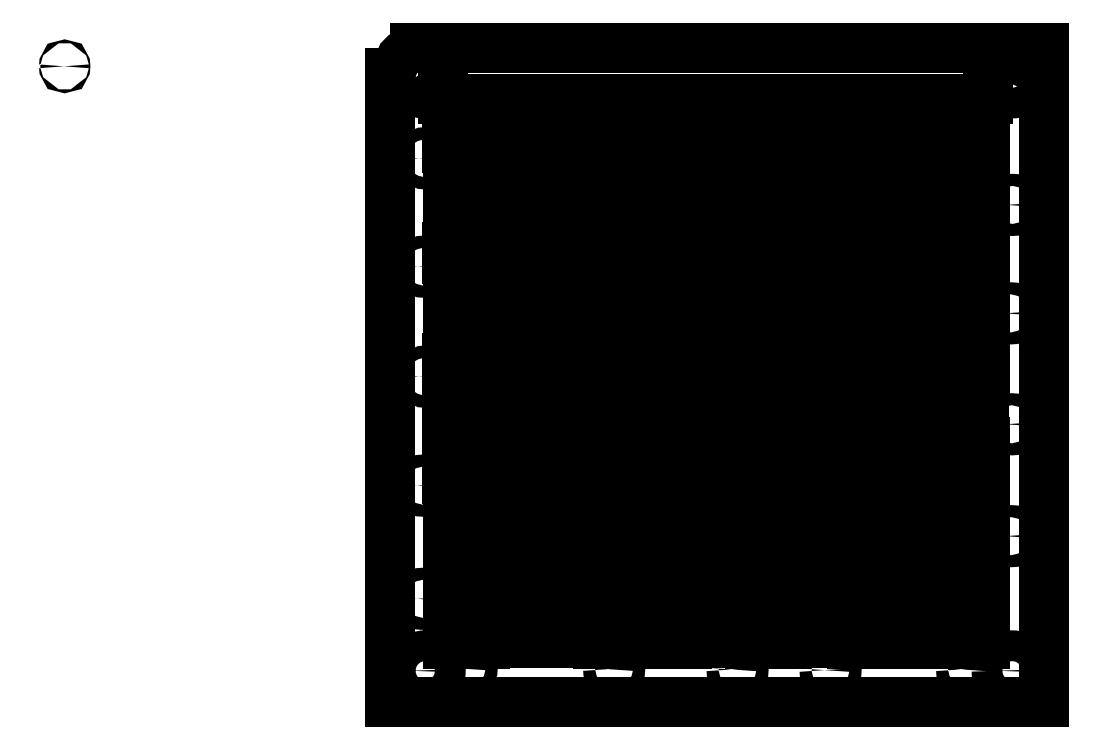
<metadata>
{"format":"dxf","ext":"dxf","renderer":"ezdxf+matplotlib","layout":"modelspace","background":"white","min_lineweight":24,"dpi":150}
</metadata>
<code>
0
SECTION
2
ENTITIES
0
LWPOLYLINE
8
0
90
4
70
1
43
0
10
0.5561
20
-0.719
10
210.6
20
-0.719
10
210.6
20
-210.7
10
0.5561
20
-210.7
0
LWPOLYLINE
8
0
90
4
70
1
43
0
10
17.56
20
-0.8704
10
192.3
20
-0.8704
10
192.3
20
-17.04
10
17.56
20
-17.04
0
LWPOLYLINE
8
0
90
4
70
1
43
0
10
115.6
20
-109.6
10
127.3
20
-109.6
10
127.3
20
-121.4
10
115.6
20
-121.4
0
LWPOLYLINE
8
0
90
4
70
1
43
0
10
50.88
20
-109.7
10
62.61
20
-109.7
10
62.61
20
-121.4
10
50.88
20
-121.4
0
LWPOLYLINE
8
0
90
4
70
1
43
0
10
18.95
20
-21.22
10
30.68
20
-21.22
10
30.68
20
-32.95
10
18.95
20
-32.95
0
LWPOLYLINE
8
0
90
4
70
1
43
0
10
34.89
20
-21.27
10
46.62
20
-21.27
10
46.62
20
-32.99
10
34.89
20
-32.99
0
LWPOLYLINE
8
0
90
4
70
1
43
0
10
50.45
20
-21.21
10
62.18
20
-21.21
10
62.18
20
-32.94
10
50.45
20
-32.94
0
LWPOLYLINE
8
0
90
4
70
1
43
0
10
67.09
20
-21.4
10
78.82
20
-21.4
10
78.82
20
-33.13
10
67.09
20
-33.13
0
LWPOLYLINE
8
0
90
4
70
1
43
0
10
84.08
20
-21.67
10
95.81
20
-21.67
10
95.81
20
-33.4
10
84.08
20
-33.4
0
LWPOLYLINE
8
0
90
4
70
1
43
0
10
99.44
20
-21.49
10
111.2
20
-21.49
10
111.2
20
-33.22
10
99.44
20
-33.22
0
LWPOLYLINE
8
0
90
4
70
1
43
0
10
115.5
20
-21.42
10
127.2
20
-21.42
10
127.2
20
-33.15
10
115.5
20
-33.15
0
LWPOLYLINE
8
0
90
4
70
1
43
0
10
131.4
20
-21.47
10
143.1
20
-21.47
10
143.1
20
-33.2
10
131.4
20
-33.2
0
LWPOLYLINE
8
0
90
4
70
1
43
0
10
148.7
20
-21.41
10
160.4
20
-21.41
10
160.4
20
-33.14
10
148.7
20
-33.14
0
LWPOLYLINE
8
0
90
4
70
1
43
0
10
163.6
20
-21.28
10
175.3
20
-21.28
10
175.3
20
-33
10
163.6
20
-33
0
LWPOLYLINE
8
0
90
4
70
1
43
0
10
179.6
20
-21.47
10
191.3
20
-21.47
10
191.3
20
-33.19
10
179.6
20
-33.19
0
LWPOLYLINE
8
0
90
4
70
1
43
0
10
19.13
20
-38.88
10
30.86
20
-38.88
10
30.86
20
-50.61
10
19.13
20
-50.61
0
LWPOLYLINE
8
0
90
4
70
1
43
0
10
67.32
20
-38.87
10
79.05
20
-38.87
10
79.05
20
-50.59
10
67.32
20
-50.59
0
LWPOLYLINE
8
0
90
4
70
1
43
0
10
84.17
20
-38.79
10
95.9
20
-38.79
10
95.9
20
-50.52
10
84.17
20
-50.52
0
LWPOLYLINE
8
0
90
4
70
1
43
0
10
99.7
20
-38.73
10
111.4
20
-38.73
10
111.4
20
-50.46
10
99.7
20
-50.46
0
LWPOLYLINE
8
0
90
4
70
1
43
0
10
115.8
20
-38.78
10
127.5
20
-38.78
10
127.5
20
-50.5
10
115.8
20
-50.5
0
LWPOLYLINE
8
0
90
4
70
1
43
0
10
131.6
20
-38.72
10
143.3
20
-38.72
10
143.3
20
-50.45
10
131.6
20
-50.45
0
LWPOLYLINE
8
0
90
4
70
1
43
0
10
148.7
20
-38.75
10
160.5
20
-38.75
10
160.5
20
-50.48
10
148.7
20
-50.48
0
LWPOLYLINE
8
0
90
4
70
1
43
0
10
163.7
20
-38.77
10
175.4
20
-38.77
10
175.4
20
-50.5
10
163.7
20
-50.5
0
LWPOLYLINE
8
0
90
4
70
1
43
0
10
179.7
20
-38.91
10
191.5
20
-38.91
10
191.5
20
-50.63
10
179.7
20
-50.63
0
LWPOLYLINE
8
0
90
4
70
1
43
0
10
50.71
20
-38.75
10
62.44
20
-38.75
10
62.44
20
-50.48
10
50.71
20
-50.48
0
LWPOLYLINE
8
0
90
4
70
1
43
0
10
35.01
20
-39.09
10
46.74
20
-39.09
10
46.74
20
-50.81
10
35.01
20
-50.81
0
LWPOLYLINE
8
0
90
4
70
1
43
0
10
18.72
20
-56.7
10
30.45
20
-56.7
10
30.45
20
-68.42
10
18.72
20
-68.42
0
LWPOLYLINE
8
0
90
4
70
1
43
0
10
67.44
20
-56.68
10
79.17
20
-56.68
10
79.17
20
-68.41
10
67.44
20
-68.41
0
LWPOLYLINE
8
0
90
4
70
1
43
0
10
84.29
20
-56.61
10
96.02
20
-56.61
10
96.02
20
-68.34
10
84.29
20
-68.34
0
LWPOLYLINE
8
0
90
4
70
1
43
0
10
99.82
20
-56.55
10
111.5
20
-56.55
10
111.5
20
-68.28
10
99.82
20
-68.28
0
LWPOLYLINE
8
0
90
4
70
1
43
0
10
115.9
20
-56.6
10
127.7
20
-56.6
10
127.7
20
-68.32
10
115.9
20
-68.32
0
LWPOLYLINE
8
0
90
4
70
1
43
0
10
131.7
20
-56.54
10
143.4
20
-56.54
10
143.4
20
-68.27
10
131.7
20
-68.27
0
LWPOLYLINE
8
0
90
4
70
1
43
0
10
148.9
20
-56.57
10
160.6
20
-56.57
10
160.6
20
-68.3
10
148.9
20
-68.3
0
LWPOLYLINE
8
0
90
4
70
1
43
0
10
163.8
20
-56.59
10
175.5
20
-56.59
10
175.5
20
-68.31
10
163.8
20
-68.31
0
LWPOLYLINE
8
0
90
4
70
1
43
0
10
179.9
20
-56.73
10
191.6
20
-56.73
10
191.6
20
-68.45
10
179.9
20
-68.45
0
LWPOLYLINE
8
0
90
4
70
1
43
0
10
50.84
20
-56.57
10
62.56
20
-56.57
10
62.56
20
-68.3
10
50.84
20
-68.3
0
LWPOLYLINE
8
0
90
4
70
1
43
0
10
34.95
20
-56.56
10
46.68
20
-56.56
10
46.68
20
-68.29
10
34.95
20
-68.29
0
LWPOLYLINE
8
0
90
4
70
1
43
0
10
19.12
20
-74.62
10
30.84
20
-74.62
10
30.84
20
-86.34
10
19.12
20
-86.34
0
LWPOLYLINE
8
0
90
4
70
1
43
0
10
67.31
20
-74.6
10
79.03
20
-74.6
10
79.03
20
-86.33
10
67.31
20
-86.33
0
LWPOLYLINE
8
0
90
4
70
1
43
0
10
84.16
20
-74.53
10
95.88
20
-74.53
10
95.88
20
-86.25
10
84.16
20
-86.25
0
LWPOLYLINE
8
0
90
4
70
1
43
0
10
99.68
20
-74.47
10
111.4
20
-74.47
10
111.4
20
-86.19
10
99.68
20
-86.19
0
LWPOLYLINE
8
0
90
4
70
1
43
0
10
115.6
20
-74.46
10
127.3
20
-74.46
10
127.3
20
-86.18
10
115.6
20
-86.18
0
LWPOLYLINE
8
0
90
4
70
1
43
0
10
131.6
20
-74.46
10
143.3
20
-74.46
10
143.3
20
-86.18
10
131.6
20
-86.18
0
LWPOLYLINE
8
0
90
4
70
1
43
0
10
148.7
20
-74.49
10
160.5
20
-74.49
10
160.5
20
-86.22
10
148.7
20
-86.22
0
LWPOLYLINE
8
0
90
4
70
1
43
0
10
163.7
20
-74.5
10
175.4
20
-74.5
10
175.4
20
-86.23
10
163.7
20
-86.23
0
LWPOLYLINE
8
0
90
4
70
1
43
0
10
179.7
20
-74.64
10
191.5
20
-74.64
10
191.5
20
-86.37
10
179.7
20
-86.37
0
LWPOLYLINE
8
0
90
4
70
1
43
0
10
34.94
20
-74.47
10
46.66
20
-74.47
10
46.66
20
-86.2
10
34.94
20
-86.2
0
LWPOLYLINE
8
0
90
4
70
1
43
0
10
50.7
20
-74.49
10
62.43
20
-74.49
10
62.43
20
-86.21
10
50.7
20
-86.21
0
LWPOLYLINE
8
0
90
4
70
1
43
0
10
19.03
20
-92.28
10
30.76
20
-92.28
10
30.76
20
-104
10
19.03
20
-104
0
LWPOLYLINE
8
0
90
4
70
1
43
0
10
67.22
20
-92.26
10
78.95
20
-92.26
10
78.95
20
-104
10
67.22
20
-104
0
LWPOLYLINE
8
0
90
4
70
1
43
0
10
84.07
20
-92.19
10
95.8
20
-92.19
10
95.8
20
-103.9
10
84.07
20
-103.9
0
LWPOLYLINE
8
0
90
4
70
1
43
0
10
99.6
20
-92.13
10
111.3
20
-92.13
10
111.3
20
-103.9
10
99.6
20
-103.9
0
LWPOLYLINE
8
0
90
4
70
1
43
0
10
115.7
20
-92.18
10
127.5
20
-92.18
10
127.5
20
-103.9
10
115.7
20
-103.9
0
LWPOLYLINE
8
0
90
4
70
1
43
0
10
131.5
20
-92.12
10
143.2
20
-92.12
10
143.2
20
-103.8
10
131.5
20
-103.8
0
LWPOLYLINE
8
0
90
4
70
1
43
0
10
148.6
20
-92.15
10
160.3
20
-92.15
10
160.3
20
-103.9
10
148.6
20
-103.9
0
LWPOLYLINE
8
0
90
4
70
1
43
0
10
163.6
20
-92.17
10
175.3
20
-92.17
10
175.3
20
-103.9
10
163.6
20
-103.9
0
LWPOLYLINE
8
0
90
4
70
1
43
0
10
179.6
20
-92.31
10
191.4
20
-92.31
10
191.4
20
-104
10
179.6
20
-104
0
LWPOLYLINE
8
0
90
4
70
1
43
0
10
35.38
20
-92.13
10
47.11
20
-92.13
10
47.11
20
-103.9
10
35.38
20
-103.9
0
LWPOLYLINE
8
0
90
4
70
1
43
0
10
50.61
20
-92.15
10
62.34
20
-92.15
10
62.34
20
-103.9
10
50.61
20
-103.9
0
LWPOLYLINE
8
0
90
4
70
1
43
0
10
18.95
20
-109.8
10
30.68
20
-109.8
10
30.68
20
-121.5
10
18.95
20
-121.5
0
LWPOLYLINE
8
0
90
4
70
1
43
0
10
67.14
20
-109.8
10
78.86
20
-109.8
10
78.86
20
-121.5
10
67.14
20
-121.5
0
LWPOLYLINE
8
0
90
4
70
1
43
0
10
83.99
20
-109.7
10
95.71
20
-109.7
10
95.71
20
-121.4
10
83.99
20
-121.4
0
LWPOLYLINE
8
0
90
4
70
1
43
0
10
99.51
20
-109.6
10
111.2
20
-109.6
10
111.2
20
-121.4
10
99.51
20
-121.4
0
LWPOLYLINE
8
0
90
4
70
1
43
0
10
131.4
20
-109.6
10
143.1
20
-109.6
10
143.1
20
-121.3
10
131.4
20
-121.3
0
LWPOLYLINE
8
0
90
4
70
1
43
0
10
148.6
20
-109.6
10
160.3
20
-109.6
10
160.3
20
-121.4
10
148.6
20
-121.4
0
LWPOLYLINE
8
0
90
4
70
1
43
0
10
163.5
20
-109.7
10
175.2
20
-109.7
10
175.2
20
-121.4
10
163.5
20
-121.4
0
LWPOLYLINE
8
0
90
4
70
1
43
0
10
179.6
20
-109.8
10
191.3
20
-109.8
10
191.3
20
-121.5
10
179.6
20
-121.5
0
LWPOLYLINE
8
0
90
4
70
1
43
0
10
34.77
20
-109.6
10
46.49
20
-109.6
10
46.49
20
-121.4
10
34.77
20
-121.4
0
LWPOLYLINE
8
0
90
4
70
1
43
0
10
51.06
20
-109.6
10
62.79
20
-109.6
10
62.79
20
-121.4
10
51.06
20
-121.4
0
LWPOLYLINE
8
0
90
4
70
1
43
0
10
19.03
20
-127.3
10
30.75
20
-127.3
10
30.75
20
-139.1
10
19.03
20
-139.1
0
LWPOLYLINE
8
0
90
4
70
1
43
0
10
67.22
20
-127.3
10
78.94
20
-127.3
10
78.94
20
-139
10
67.22
20
-139
0
LWPOLYLINE
8
0
90
4
70
1
43
0
10
84.07
20
-127.2
10
95.79
20
-127.2
10
95.79
20
-139
10
84.07
20
-139
0
LWPOLYLINE
8
0
90
4
70
1
43
0
10
99.59
20
-127.2
10
111.3
20
-127.2
10
111.3
20
-138.9
10
99.59
20
-138.9
0
LWPOLYLINE
8
0
90
4
70
1
43
0
10
115.7
20
-127.2
10
127.4
20
-127.2
10
127.4
20
-139
10
115.7
20
-139
0
LWPOLYLINE
8
0
90
4
70
1
43
0
10
131.5
20
-127.2
10
143.2
20
-127.2
10
143.2
20
-138.9
10
131.5
20
-138.9
0
LWPOLYLINE
8
0
90
4
70
1
43
0
10
148.6
20
-127.2
10
160.4
20
-127.2
10
160.4
20
-138.9
10
148.6
20
-138.9
0
LWPOLYLINE
8
0
90
4
70
1
43
0
10
163.6
20
-127.2
10
175.3
20
-127.2
10
175.3
20
-138.9
10
163.6
20
-138.9
0
LWPOLYLINE
8
0
90
4
70
1
43
0
10
179.6
20
-127.4
10
191.4
20
-127.4
10
191.4
20
-139.1
10
179.6
20
-139.1
0
LWPOLYLINE
8
0
90
4
70
1
43
0
10
50.61
20
-127.2
10
62.33
20
-127.2
10
62.33
20
-138.9
10
50.61
20
-138.9
0
LWPOLYLINE
8
0
90
4
70
1
43
0
10
35.06
20
-127.2
10
46.78
20
-127.2
10
46.78
20
-139
10
35.06
20
-139
0
LWPOLYLINE
8
0
90
4
70
1
43
0
10
19.07
20
-144.7
10
30.8
20
-144.7
10
30.8
20
-156.4
10
19.07
20
-156.4
0
LWPOLYLINE
8
0
90
4
70
1
43
0
10
67.49
20
-144.8
10
79.21
20
-144.8
10
79.21
20
-156.6
10
67.49
20
-156.6
0
LWPOLYLINE
8
0
90
4
70
1
43
0
10
84.34
20
-144.8
10
96.06
20
-144.8
10
96.06
20
-156.5
10
84.34
20
-156.5
0
LWPOLYLINE
8
0
90
4
70
1
43
0
10
99.86
20
-144.7
10
111.6
20
-144.7
10
111.6
20
-156.4
10
99.86
20
-156.4
0
LWPOLYLINE
8
0
90
4
70
1
43
0
10
116
20
-144.7
10
127.7
20
-144.7
10
127.7
20
-156.5
10
116
20
-156.5
0
LWPOLYLINE
8
0
90
4
70
1
43
0
10
131.7
20
-144.7
10
143.5
20
-144.7
10
143.5
20
-156.4
10
131.7
20
-156.4
0
LWPOLYLINE
8
0
90
4
70
1
43
0
10
148.9
20
-144.7
10
160.6
20
-144.7
10
160.6
20
-156.4
10
148.9
20
-156.4
0
LWPOLYLINE
8
0
90
4
70
1
43
0
10
163.8
20
-144.7
10
175.6
20
-144.7
10
175.6
20
-156.5
10
163.8
20
-156.5
0
LWPOLYLINE
8
0
90
4
70
1
43
0
10
179.9
20
-144.9
10
191.6
20
-144.9
10
191.6
20
-156.6
10
179.9
20
-156.6
0
LWPOLYLINE
8
0
90
4
70
1
43
0
10
35.11
20
-144.7
10
46.84
20
-144.7
10
46.84
20
-156.4
10
35.11
20
-156.4
0
LWPOLYLINE
8
0
90
4
70
1
43
0
10
50.88
20
-144.7
10
62.6
20
-144.7
10
62.6
20
-156.4
10
50.88
20
-156.4
0
LWPOLYLINE
8
0
90
4
70
1
43
0
10
67.33
20
-162.5
10
79.05
20
-162.5
10
79.05
20
-174.3
10
67.33
20
-174.3
0
LWPOLYLINE
8
0
90
4
70
1
43
0
10
99.7
20
-162.4
10
111.4
20
-162.4
10
111.4
20
-174.1
10
99.7
20
-174.1
0
LWPOLYLINE
8
0
90
4
70
1
43
0
10
115.8
20
-162.5
10
127.6
20
-162.5
10
127.6
20
-174.2
10
115.8
20
-174.2
0
LWPOLYLINE
8
0
90
4
70
1
43
0
10
131.6
20
-162.4
10
143.3
20
-162.4
10
143.3
20
-174.1
10
131.6
20
-174.1
0
LWPOLYLINE
8
0
90
4
70
1
43
0
10
148.8
20
-162.4
10
160.5
20
-162.4
10
160.5
20
-174.2
10
148.8
20
-174.2
0
LWPOLYLINE
8
0
90
4
70
1
43
0
10
163.7
20
-162.4
10
175.4
20
-162.4
10
175.4
20
-174.2
10
163.7
20
-174.2
0
LWPOLYLINE
8
0
90
4
70
1
43
0
10
34.95
20
-162.4
10
46.68
20
-162.4
10
46.68
20
-174.1
10
34.95
20
-174.1
0
LWPOLYLINE
8
0
90
4
70
1
43
0
10
50.72
20
-162.4
10
62.45
20
-162.4
10
62.45
20
-174.2
10
50.72
20
-174.2
0
LWPOLYLINE
8
0
90
4
70
1
43
0
10
19.08
20
-162.6
10
30.81
20
-162.6
10
30.81
20
-174.3
10
19.08
20
-174.3
0
LWPOLYLINE
8
0
90
4
70
1
43
0
10
84.22
20
-163.1
10
95.94
20
-163.1
10
95.94
20
-174.8
10
84.22
20
-174.8
0
LWPOLYLINE
8
0
90
4
70
1
43
0
10
179.8
20
-162.9
10
191.5
20
-162.9
10
191.5
20
-174.6
10
179.8
20
-174.6
0
LWPOLYLINE
8
0
90
4
70
1
43
0
10
19.27
20
-180.3
10
30.99
20
-180.3
10
30.99
20
-192
10
19.27
20
-192
0
LWPOLYLINE
8
0
90
4
70
1
43
0
10
67.46
20
-180.2
10
79.18
20
-180.2
10
79.18
20
-192
10
67.46
20
-192
0
LWPOLYLINE
8
0
90
4
70
1
43
0
10
84.31
20
-180.2
10
96.03
20
-180.2
10
96.03
20
-191.9
10
84.31
20
-191.9
0
LWPOLYLINE
8
0
90
4
70
1
43
0
10
99.83
20
-180.1
10
111.6
20
-180.1
10
111.6
20
-191.8
10
99.83
20
-191.8
0
LWPOLYLINE
8
0
90
4
70
1
43
0
10
116
20
-180.2
10
127.7
20
-180.2
10
127.7
20
-191.9
10
116
20
-191.9
0
LWPOLYLINE
8
0
90
4
70
1
43
0
10
131.7
20
-180.1
10
143.4
20
-180.1
10
143.4
20
-191.8
10
131.7
20
-191.8
0
LWPOLYLINE
8
0
90
4
70
1
43
0
10
148.9
20
-180.1
10
160.6
20
-180.1
10
160.6
20
-191.9
10
148.9
20
-191.9
0
LWPOLYLINE
8
0
90
4
70
1
43
0
10
163.8
20
-180.2
10
175.5
20
-180.2
10
175.5
20
-191.9
10
163.8
20
-191.9
0
LWPOLYLINE
8
0
90
4
70
1
43
0
10
179.9
20
-180.3
10
191.6
20
-180.3
10
191.6
20
-192
10
179.9
20
-192
0
LWPOLYLINE
8
0
90
4
70
1
43
0
10
35.08
20
-180.1
10
46.81
20
-180.1
10
46.81
20
-191.8
10
35.08
20
-191.8
0
LWPOLYLINE
8
0
90
4
70
1
43
0
10
50.85
20
-180.1
10
62.57
20
-180.1
10
62.57
20
-191.9
10
50.85
20
-191.9
0
CIRCLE
8
0
10
-11.92
20
-10.54
30
0
40
4.95
210
0
220
0
230
-1
0
CIRCLE
8
0
10
-200.2
20
-10.43
30
0
40
4.95
210
0
220
0
230
-1
0
CIRCLE
8
0
10
-200.2
20
-200.6
30
0
40
4.95
210
0
220
0
230
-1
0
CIRCLE
8
0
10
-11.91
20
-200.6
30
0
40
4.95
210
0
220
0
230
-1
0
ELLIPSE
8
0
10
11.85
20
-36.19
30
0
11
0
21
-1.942
31
0
40
1
41
-1.571
42
4.712
0
ELLIPSE
8
0
10
5.905
20
-4.999
30
0
11
0
21
-1.942
31
0
40
1
41
-1.571
42
4.712
0
ELLIPSE
8
0
10
200.3
20
-51.15
30
0
11
0
21
-1.942
31
0
40
1
41
-1.571
42
4.712
0
ELLIPSE
8
0
10
25.18
20
-199.9
30
0
11
0
21
-1.942
31
0
40
1
41
-1.571
42
4.712
0
ELLIPSE
8
0
10
185.7
20
-200.2
30
0
11
0
21
-1.942
31
0
40
1
41
-1.571
42
4.712
0
ELLIPSE
8
0
10
206.2
20
-4.194
30
0
11
0
21
-1.942
31
0
40
1
41
-1.571
42
4.712
0
ELLIPSE
8
0
10
-103.8
20
-6.684
30
0
11
0
21
-0.3899
31
0
40
0.5419
41
-1.571
42
4.712
0
ELLIPSE
8
0
10
141.9
20
-200.4
30
0
11
0
21
-1.942
31
0
40
1
41
-1.571
42
4.712
0
ELLIPSE
8
0
10
112.1
20
-200.2
30
0
11
0
21
-1.942
31
0
40
1
41
-1.571
42
4.712
0
ELLIPSE
8
0
10
72.51
20
-200.1
30
0
11
0
21
-1.942
31
0
40
1
41
-1.571
42
4.712
0
ELLIPSE
8
0
10
199.9
20
-157.4
30
0
11
0
21
-1.942
31
0
40
1
41
-1.571
42
4.712
0
ELLIPSE
8
0
10
200.1
20
-121.5
30
0
11
0
21
-1.942
31
0
40
1
41
-1.571
42
4.712
0
ELLIPSE
8
0
10
11.18
20
-141.2
30
0
11
0
21
-1.942
31
0
40
1
41
-1.571
42
4.712
0
ELLIPSE
8
0
10
11.18
20
-177.5
30
0
11
0
21
-1.942
31
0
40
1
41
-1.571
42
4.712
0
ELLIPSE
8
0
10
11.9
20
-106.2
30
0
11
0
21
-1.942
31
0
40
1
41
-1.571
42
4.712
0
ELLIPSE
8
0
10
11.49
20
-70.97
30
0
11
0
21
-1.942
31
0
40
1
41
-1.571
42
4.712
0
ELLIPSE
8
0
10
199.8
20
-85.94
30
0
11
0
21
-1.942
31
0
40
1
41
-1.571
42
4.712
0
ENDSEC
0
EOF

</code>
